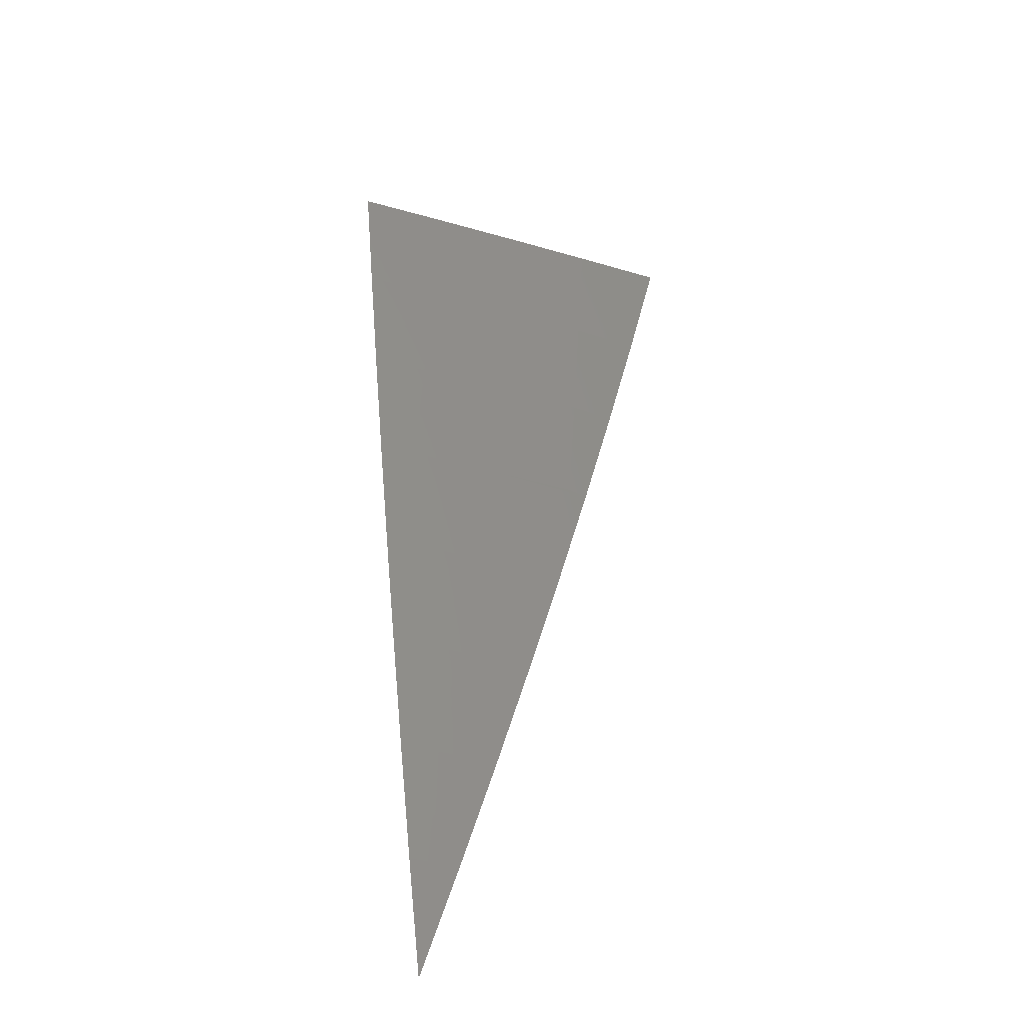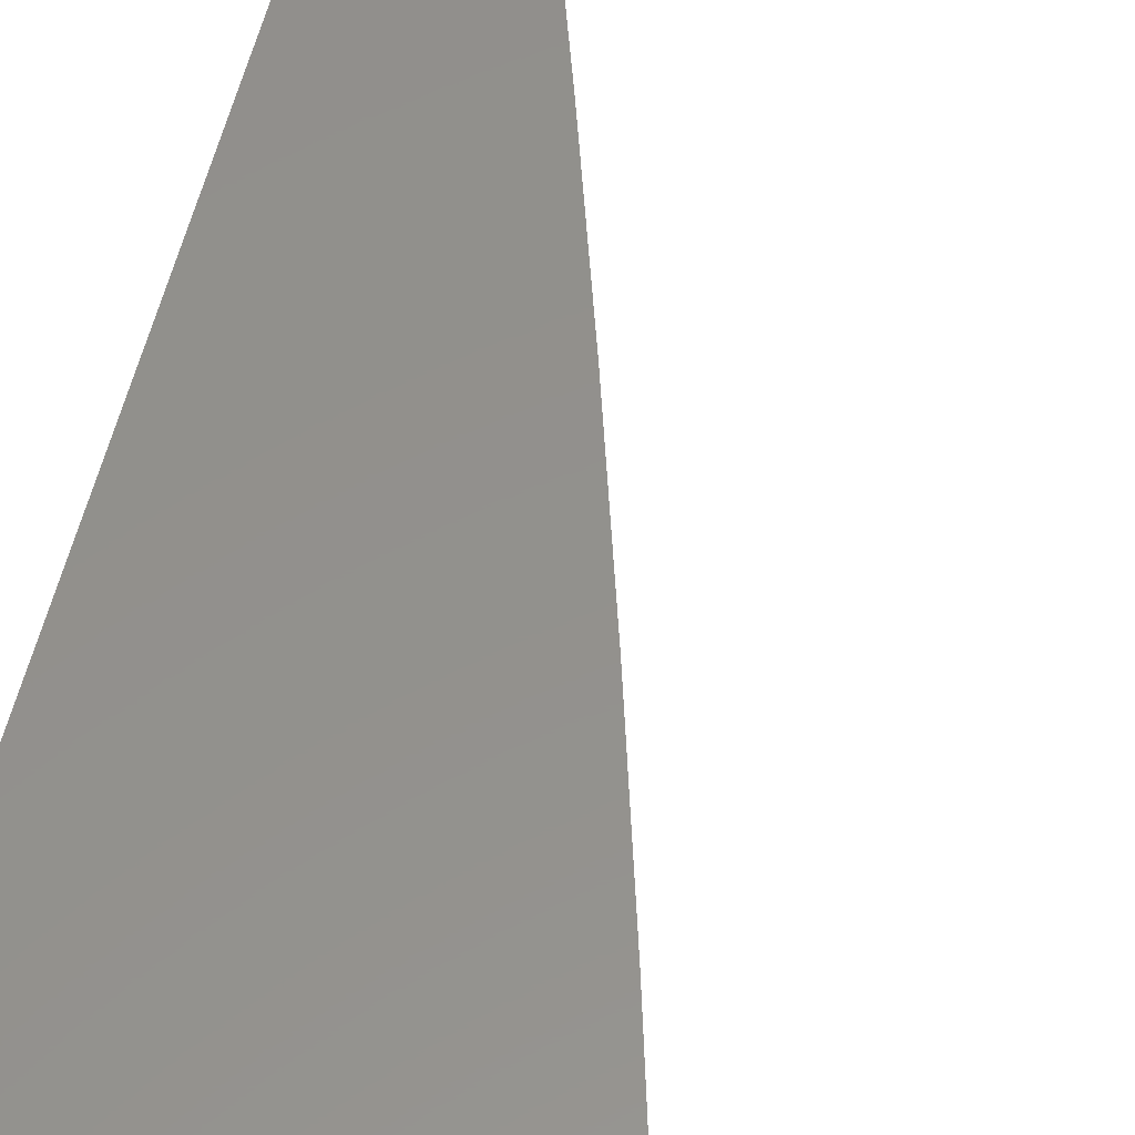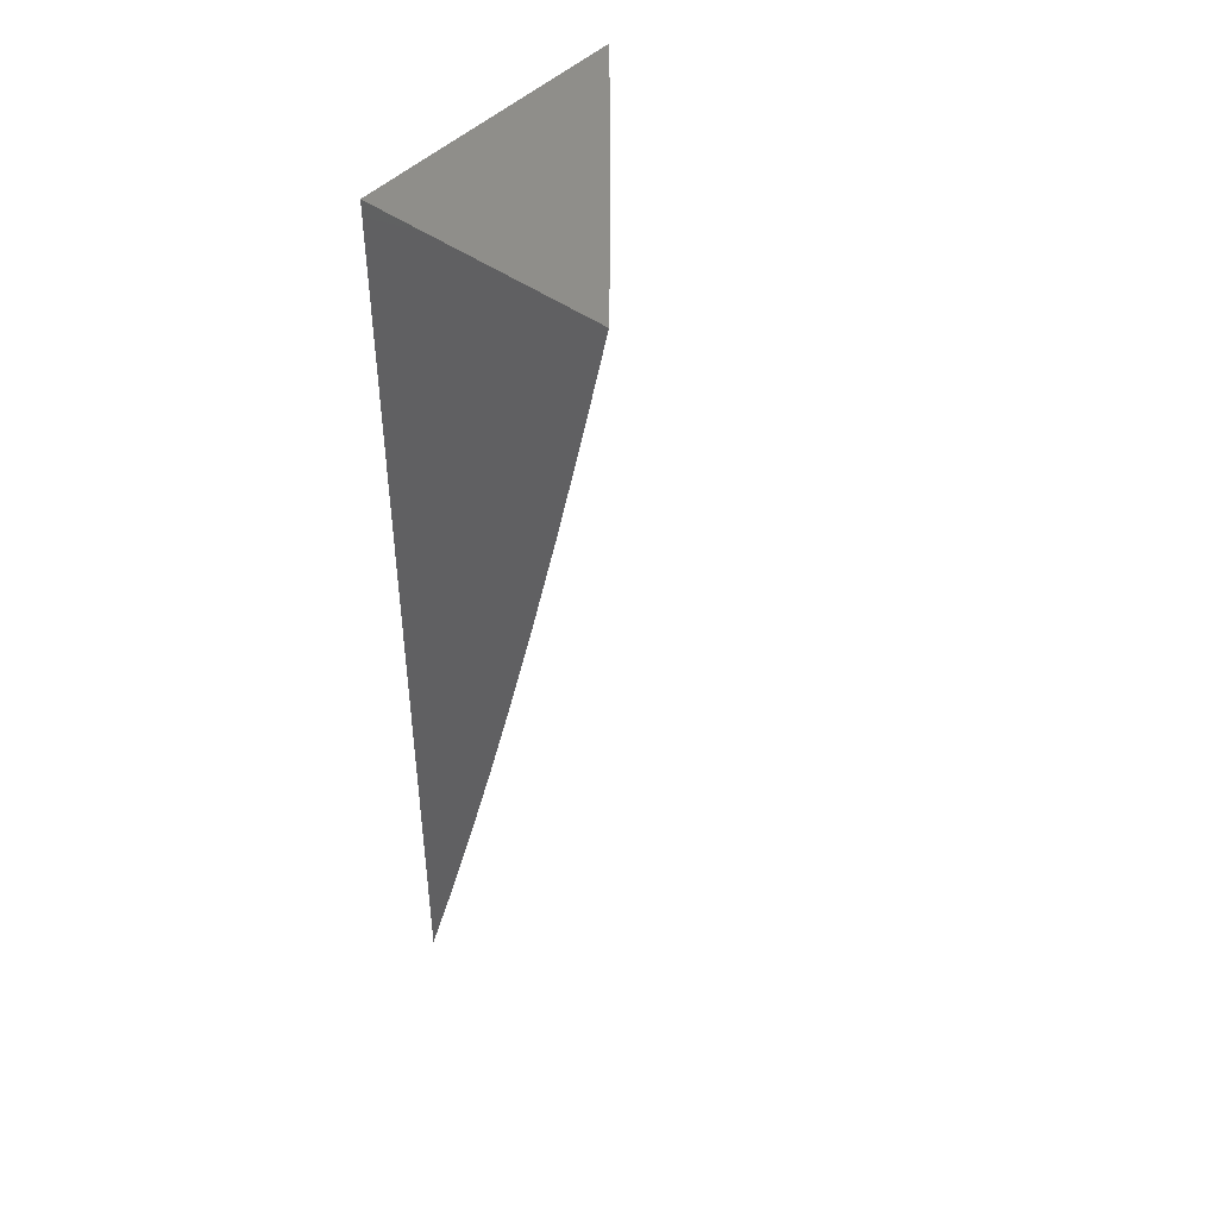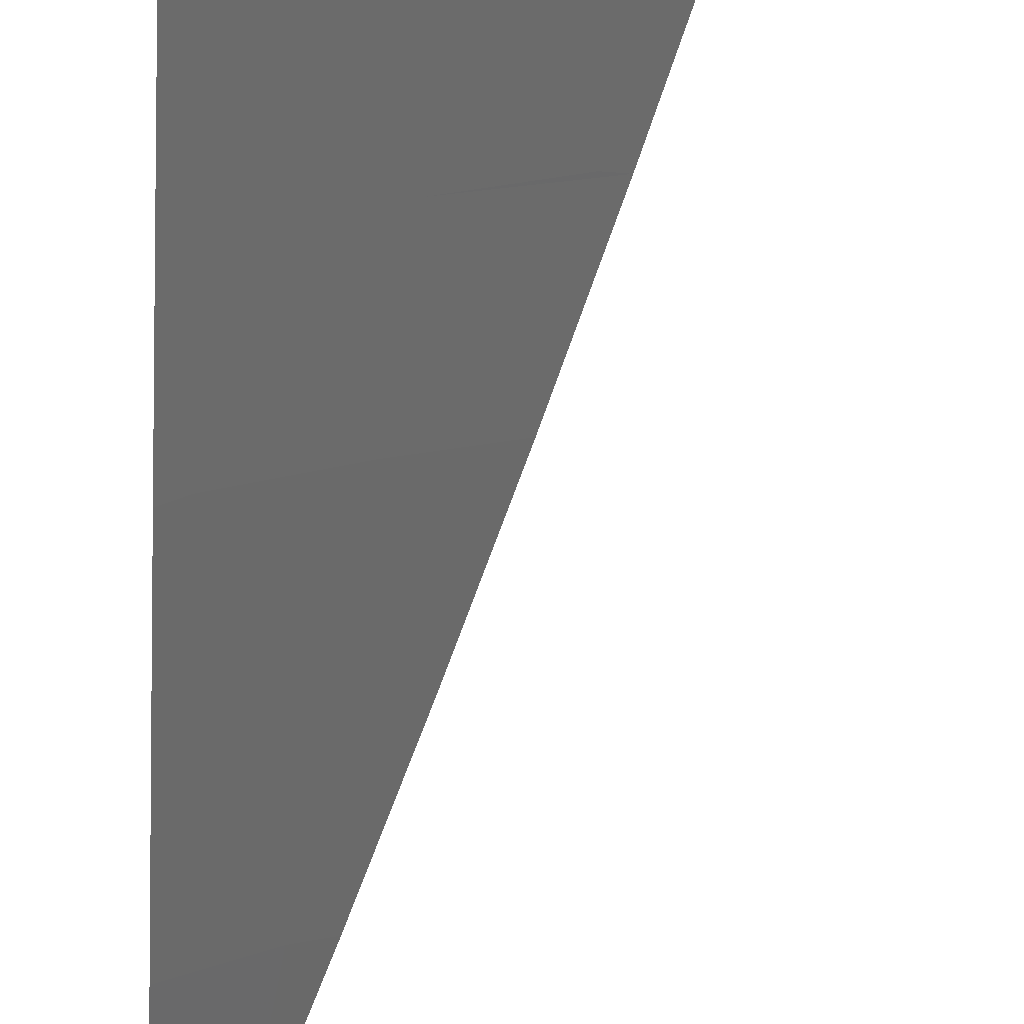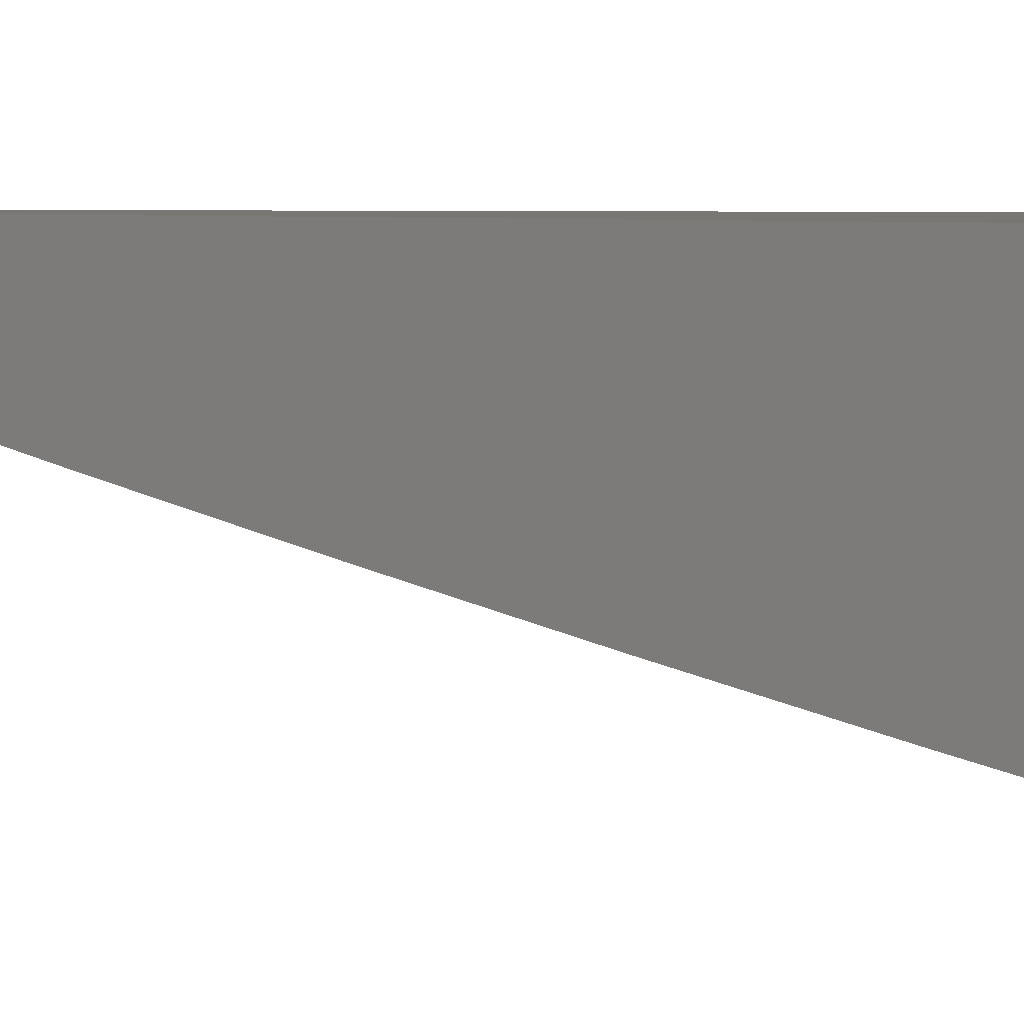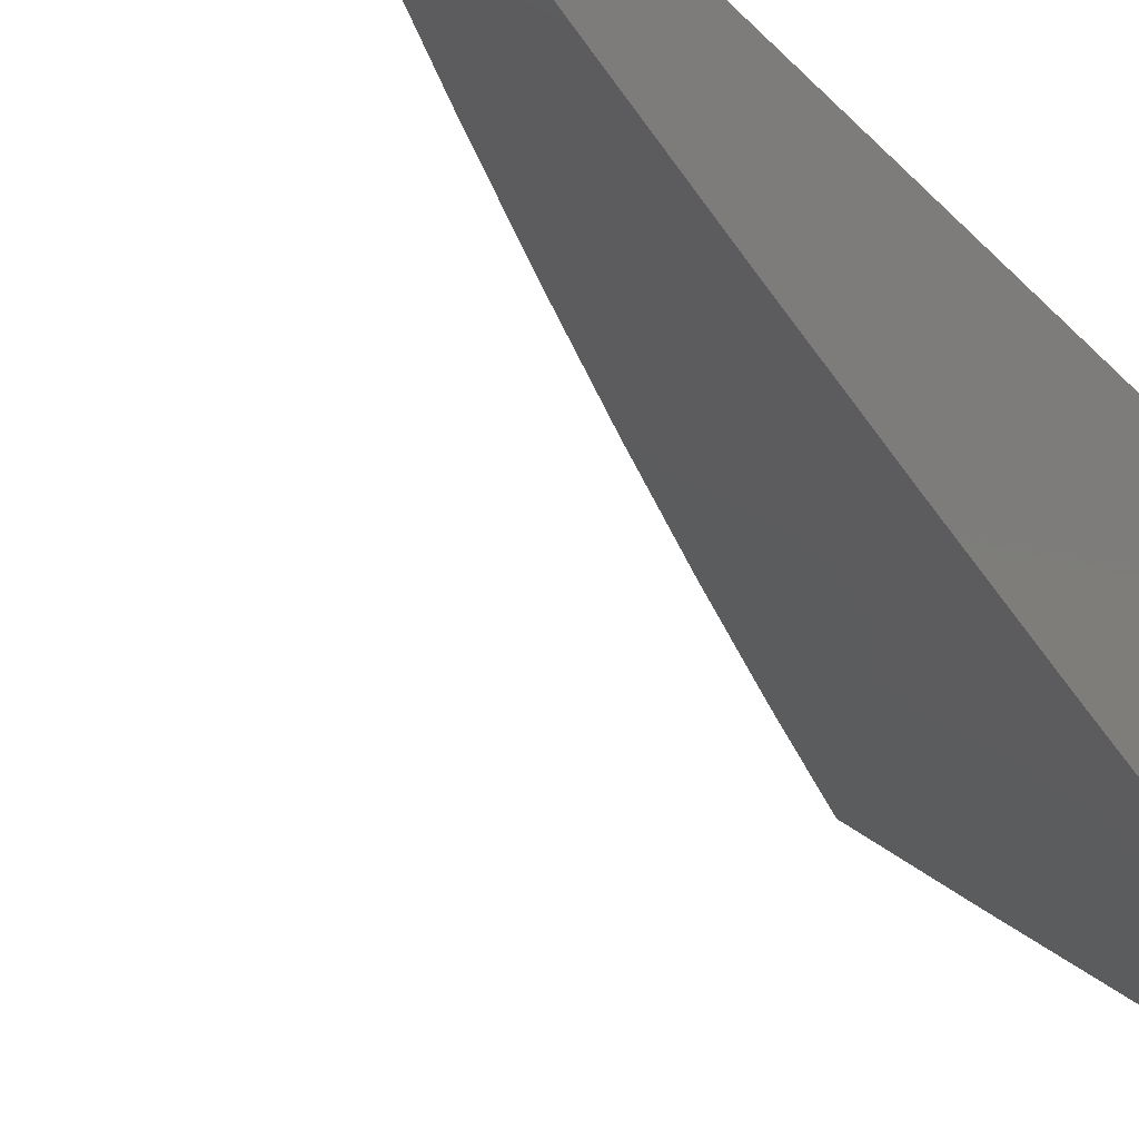
<metadata>
{"format":"stl","ext":"stl","renderer":"f3d","projection":"perspective","resolution":1024,"background":"white","views":[{"elev":-42.8,"azim":21.1,"up":"+Z"},{"elev":54.5,"azim":13.6,"up":"+Y"},{"elev":45.3,"azim":-50.0,"up":"+Z"},{"elev":-72.9,"azim":-2.7,"up":"+Y"},{"elev":4.5,"azim":-65.0,"up":"+Y"},{"elev":-27.6,"azim":-148.6,"up":"+Y"}]}
</metadata>
<code>
# stl→obj: 35 verts, 66 faces
v 7.205 -8 -2
v 7.154 -8.043 -2
v 7.182 -8 -2.084
v 7.144 -8.033 -2.083
v 7.159 -8 -2.168
v 7.134 -8.021 -2.165
v 7.135 -8 -2.251
v 7.124 -8.01 -2.248
v 7.073 -8.053 -2.248
v 7.083 -8.064 -2.165
v 7.032 -8.107 -2.165
v 7.042 -8.118 -2.083
v 7 -8.133 -2.167
v 7 -8.153 -2.084
v 7.052 -8.129 -2
v 7 -8.172 -2
v 7.103 -8.086 -2
v 7.093 -8.076 -2.083
v 7 -8.113 -2.25
v 7.022 -8.096 -2.248
v 7.062 -8.041 -2.331
v 7.11 -8 -2.334
v 7.084 -8 -2.417
v 7.051 -8.028 -2.414
v 7.057 -8 -2.499
v 7.04 -8.015 -2.497
v 7.028 -8.001 -2.58
v 7 -8.024 -2.581
v 7.029 -8 -2.581
v 7 -8 -2.663
v 7 -8.092 -2.333
v 7.011 -8.083 -2.331
v 7 -8.07 -2.416
v 7 -8.048 -2.499
v 7 -8 -2
f 1 2 3
f 3 2 4
f 3 4 5
f 5 4 6
f 5 6 7
f 7 6 8
f 7 8 9
f 9 8 10
f 9 10 11
f 11 10 12
f 11 12 13
f 13 12 14
f 14 12 15
f 14 15 16
f 2 17 4
f 4 17 18
f 4 18 6
f 6 18 10
f 6 10 8
f 17 15 18
f 18 15 12
f 18 12 10
f 13 19 11
f 11 19 20
f 11 20 9
f 9 20 21
f 9 21 22
f 22 21 23
f 23 21 24
f 23 24 25
f 25 24 26
f 25 26 27
f 27 26 28
f 27 28 29
f 29 28 30
f 19 31 20
f 20 31 32
f 20 32 21
f 21 32 24
f 31 33 32
f 32 33 24
f 33 34 24
f 24 34 26
f 34 28 26
f 29 25 27
f 22 7 9
f 30 28 35
f 35 28 34
f 35 34 33
f 33 31 35
f 35 31 19
f 35 19 13
f 13 14 35
f 35 14 16
f 16 15 35
f 35 15 17
f 35 17 2
f 2 1 35
f 1 3 35
f 35 3 5
f 35 5 7
f 7 22 35
f 35 22 23
f 35 23 25
f 25 29 35
f 35 29 30

</code>
